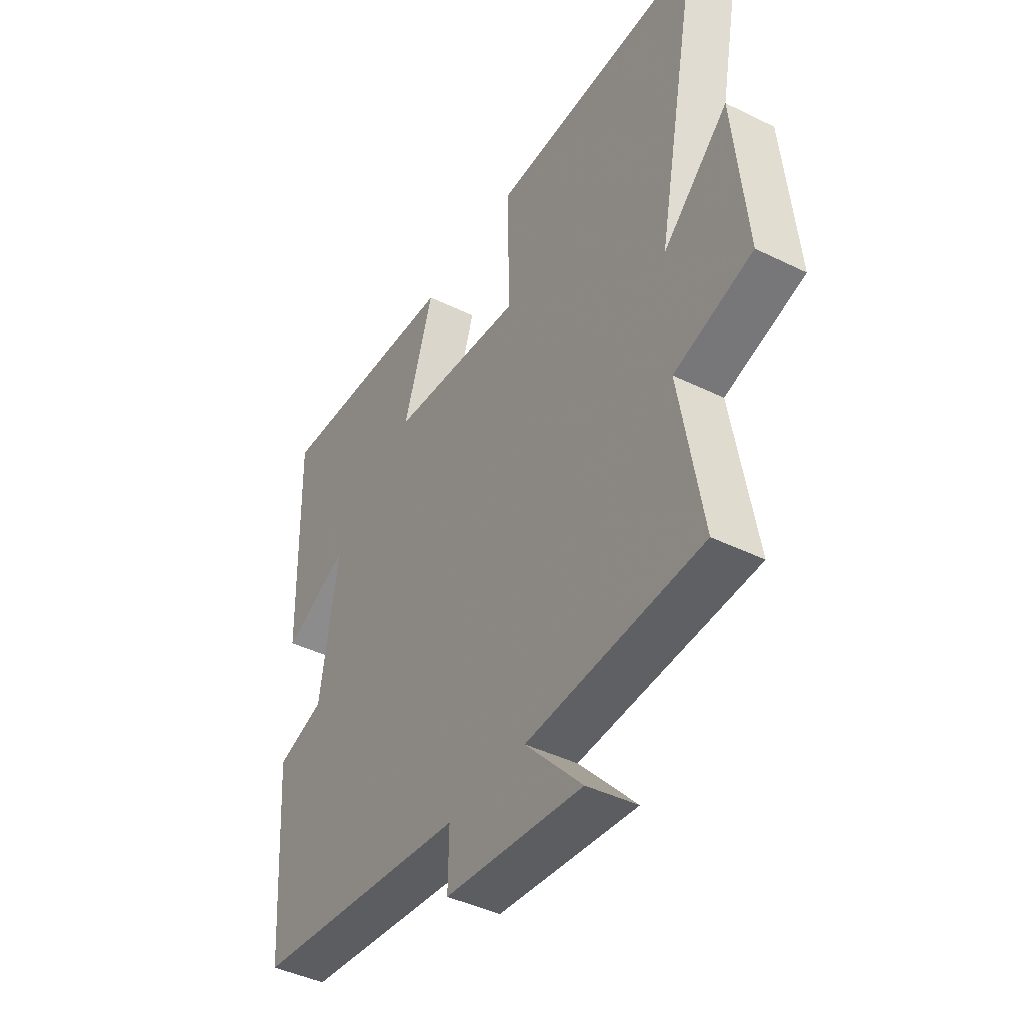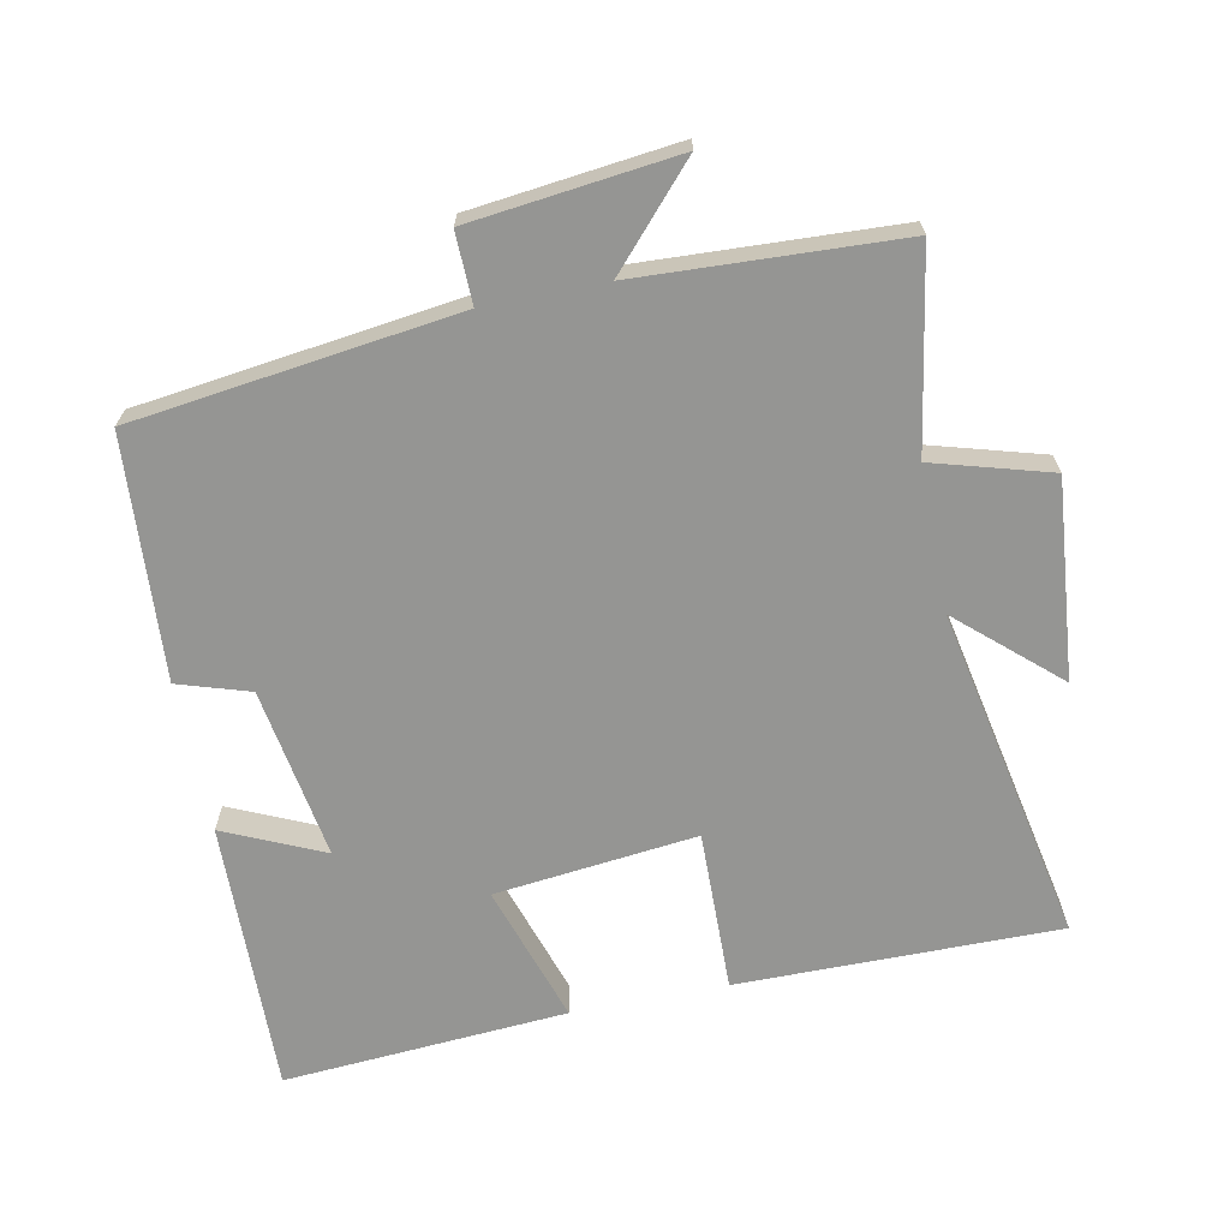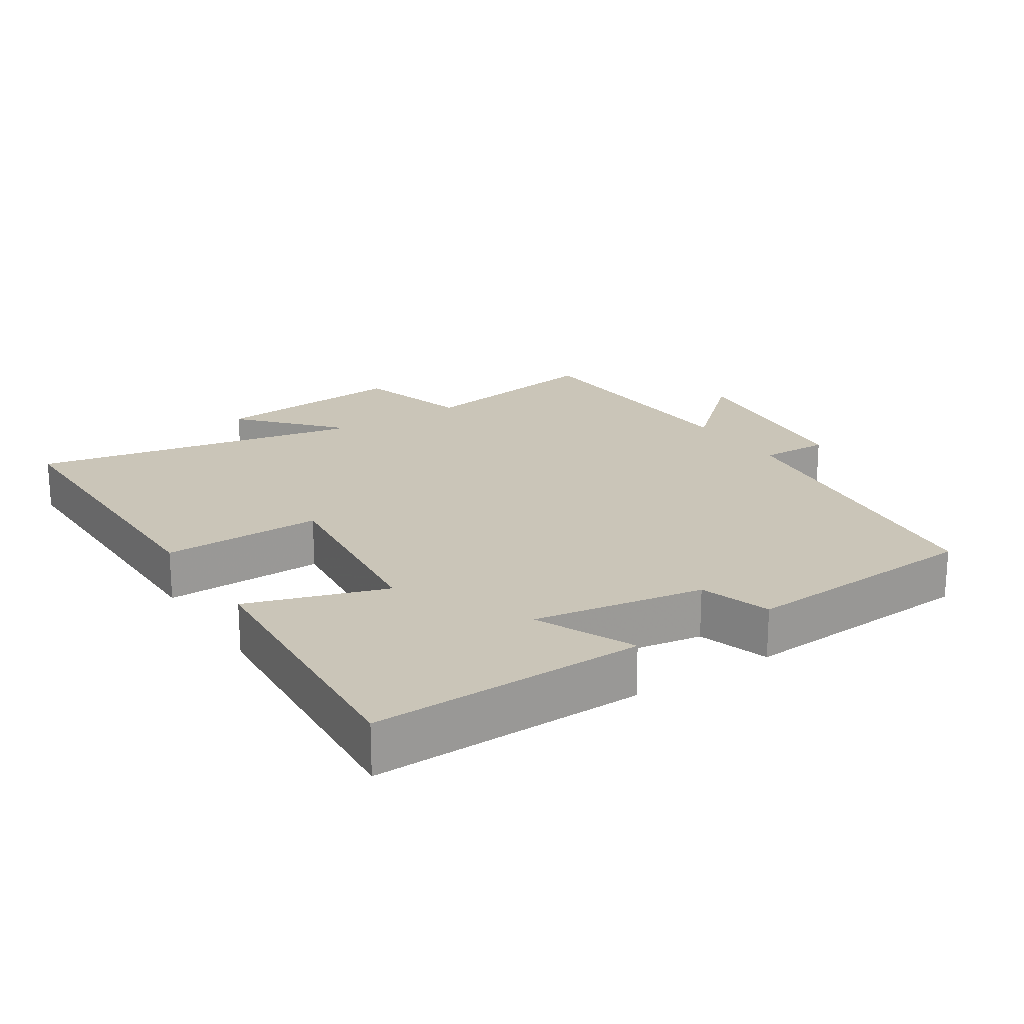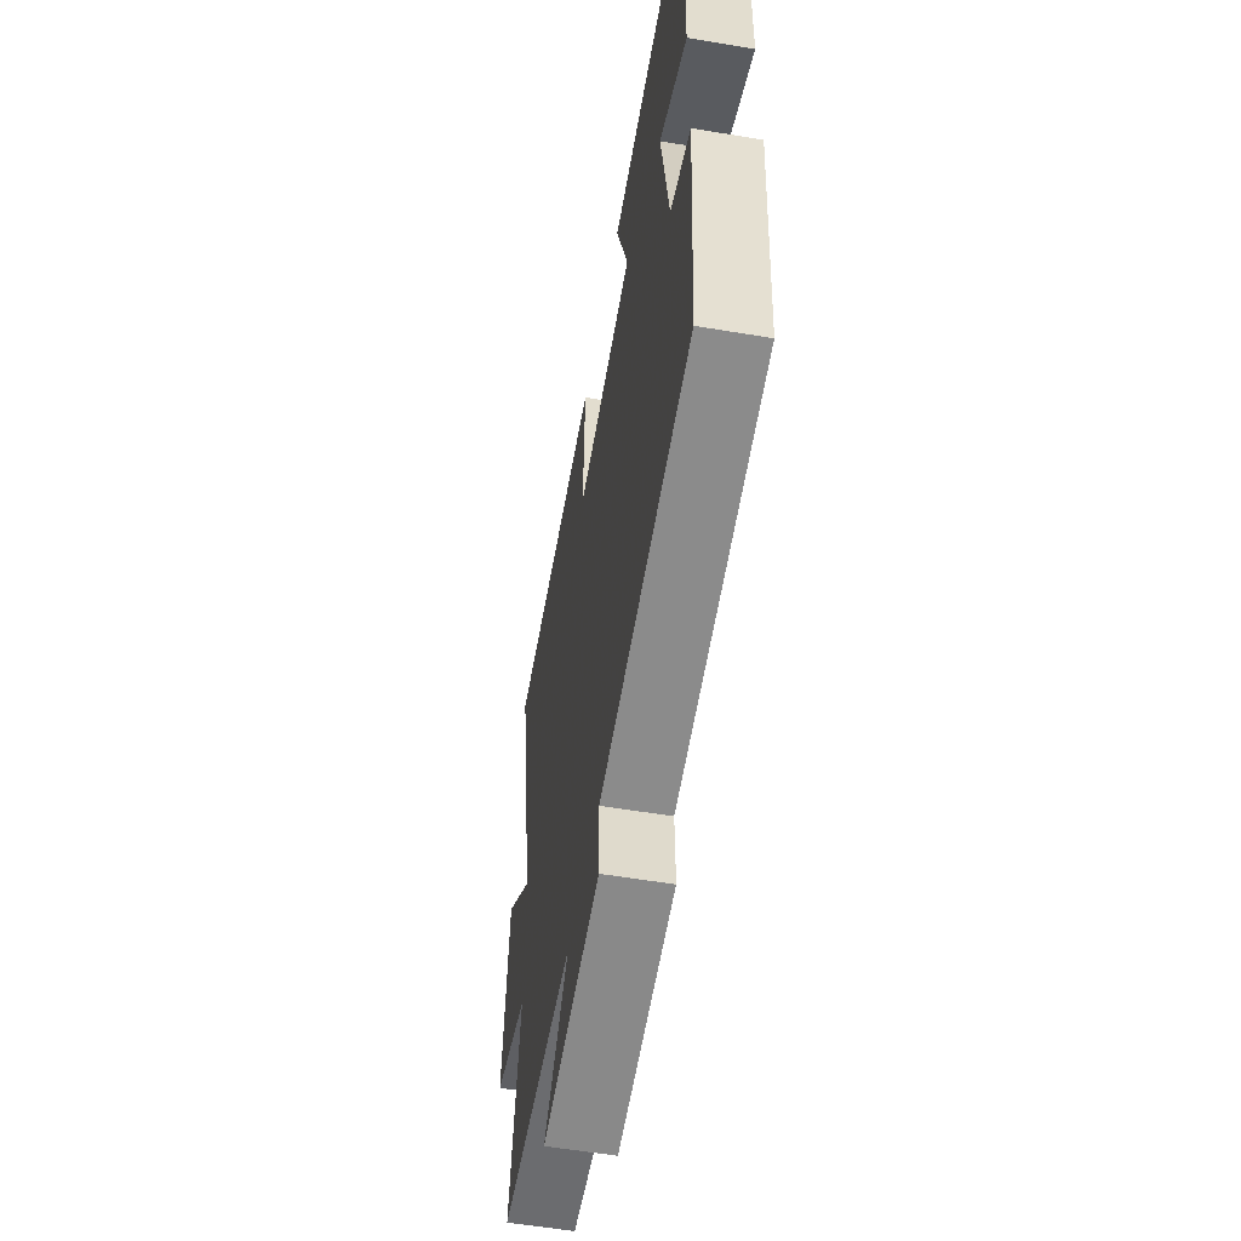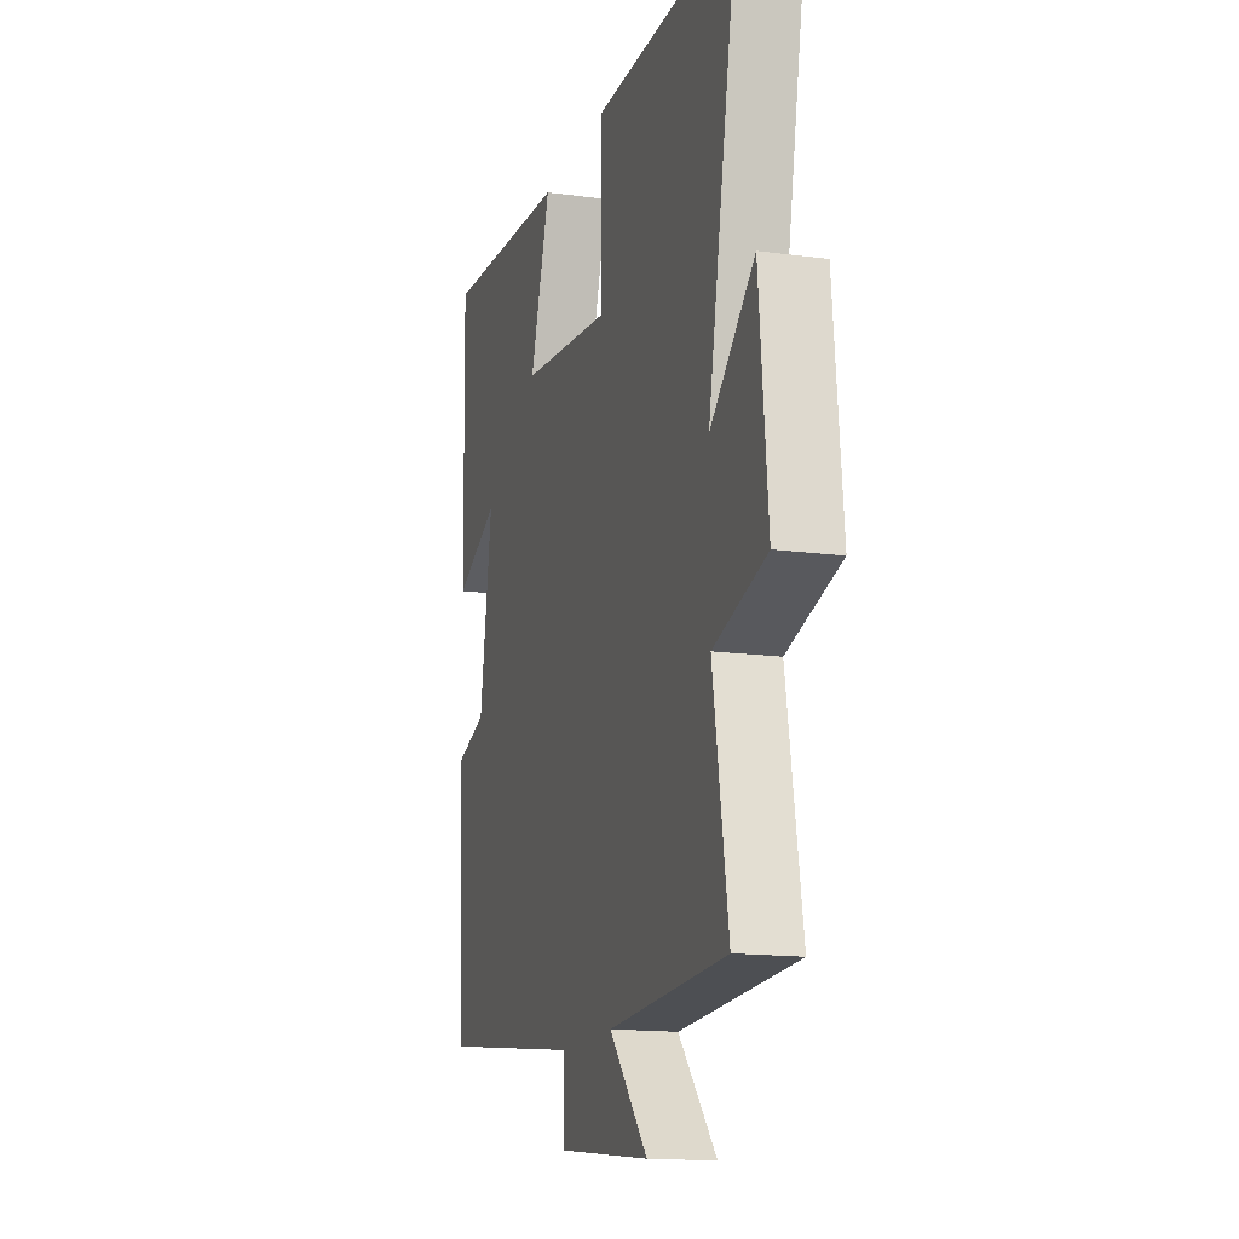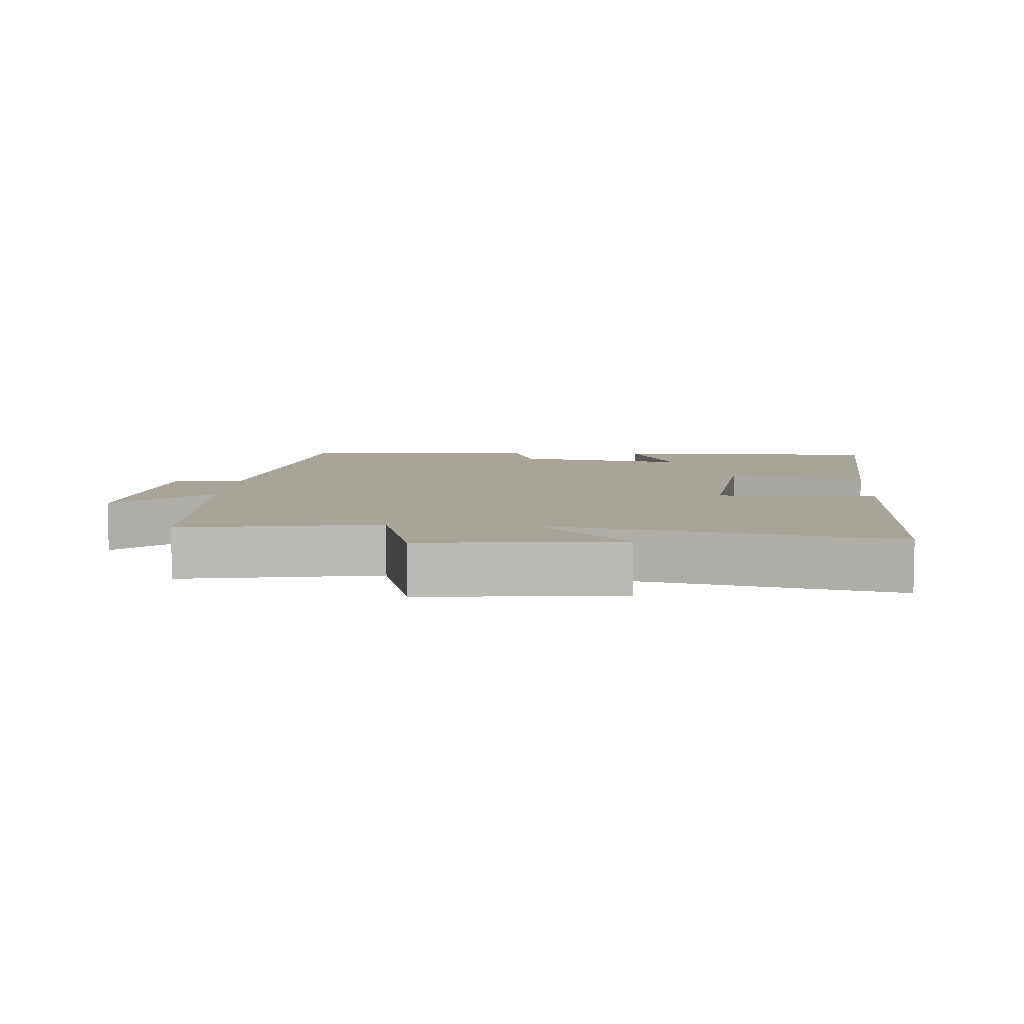
<metadata>
{"format":"obj","ext":"obj","renderer":"f3d","projection":"perspective","resolution":1024,"background":"white","views":[{"elev":-42.8,"azim":-120.3,"up":"+Z"},{"elev":-67.3,"azim":-168.6,"up":"+Y"},{"elev":20.4,"azim":57.0,"up":"+Y"},{"elev":-56.6,"azim":80.0,"up":"+Z"},{"elev":-15.1,"azim":-106.2,"up":"+Z"},{"elev":7.3,"azim":-85.9,"up":"+Y"}]}
</metadata>
<code>
v -0.549 0.07 -0.481
v -0.5 0.07 -0.196
v -0.67 0.07 -0.147
v -0.642 0.07 0.141
v -0.5 0.07 0.014
v -0.595 0.07 0.503
v -0.128 0.07 0.5
v -0.133 0.07 0.266
v 0.161 0.07 0.298
v 0.096 0.07 0.5
v 0.509 0.07 0.528
v 0.5 0.07 0.13
v 0.356 0.07 0.195
v 0.396 0.07 -0.055
v 0.5 0.07 -0.088
v 0.476 0.07 -0.44
v 0.005 0.07 -0.5
v 0.007 0.07 -0.603
v -0.293 0.07 -0.637
v -0.169 0.07 -0.5
v -0.549 0 -0.481
v -0.5 0 -0.196
v -0.67 0 -0.147
v -0.642 0 0.141
v -0.5 0 0.014
v -0.595 0 0.503
v -0.128 0 0.5
v -0.133 0 0.266
v 0.161 0 0.298
v 0.096 0 0.5
v 0.509 0 0.528
v 0.5 0 0.13
v 0.356 0 0.195
v 0.396 0 -0.055
v 0.5 0 -0.088
v 0.476 0 -0.44
v 0.005 0 -0.5
v 0.007 0 -0.603
v -0.293 0 -0.637
v -0.169 0 -0.5
f 17 18 19 20
f 20 1 2
f 17 20 2
f 16 17 2
f 15 16 2
f 14 15 2
f 13 14 2 3
f 11 12 13
f 10 11 13
f 9 10 13
f 8 9 13 3
f 5 6 7 8
f 5 8 3
f 3 4 5
f 40 39 38 37
f 22 21 40
f 22 40 37
f 22 37 36
f 22 36 35
f 22 35 34
f 23 22 34 33
f 33 32 31
f 33 31 30
f 33 30 29
f 23 33 29 28
f 28 27 26 25
f 23 28 25
f 25 24 23
f 1 21 22 2
f 2 22 23 3
f 3 23 24 4
f 4 24 25 5
f 5 25 26 6
f 6 26 27 7
f 7 27 28 8
f 8 28 29 9
f 9 29 30 10
f 10 30 31 11
f 11 31 32 12
f 12 32 33 13
f 13 33 34 14
f 14 34 35 15
f 15 35 36 16
f 16 36 37 17
f 17 37 38 18
f 18 38 39 19
f 19 39 40 20
f 20 40 21 1

</code>
